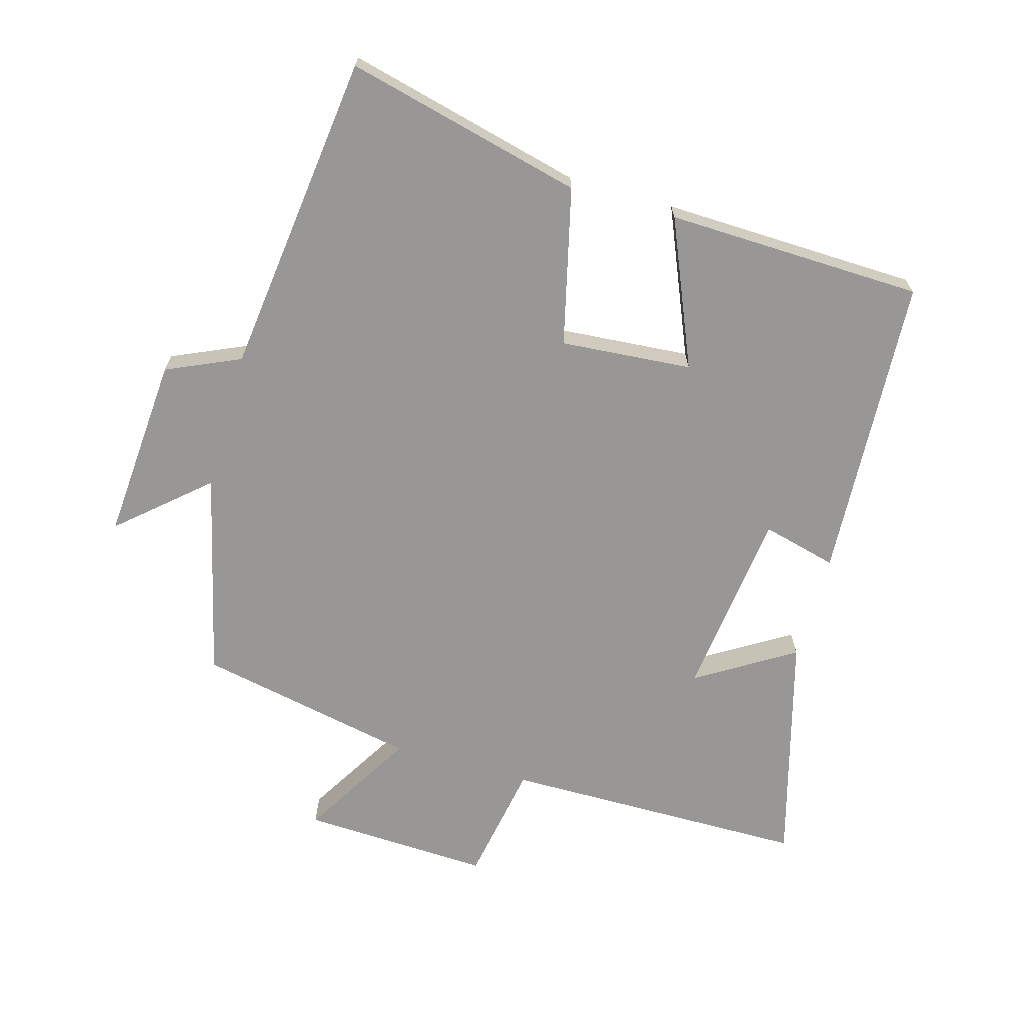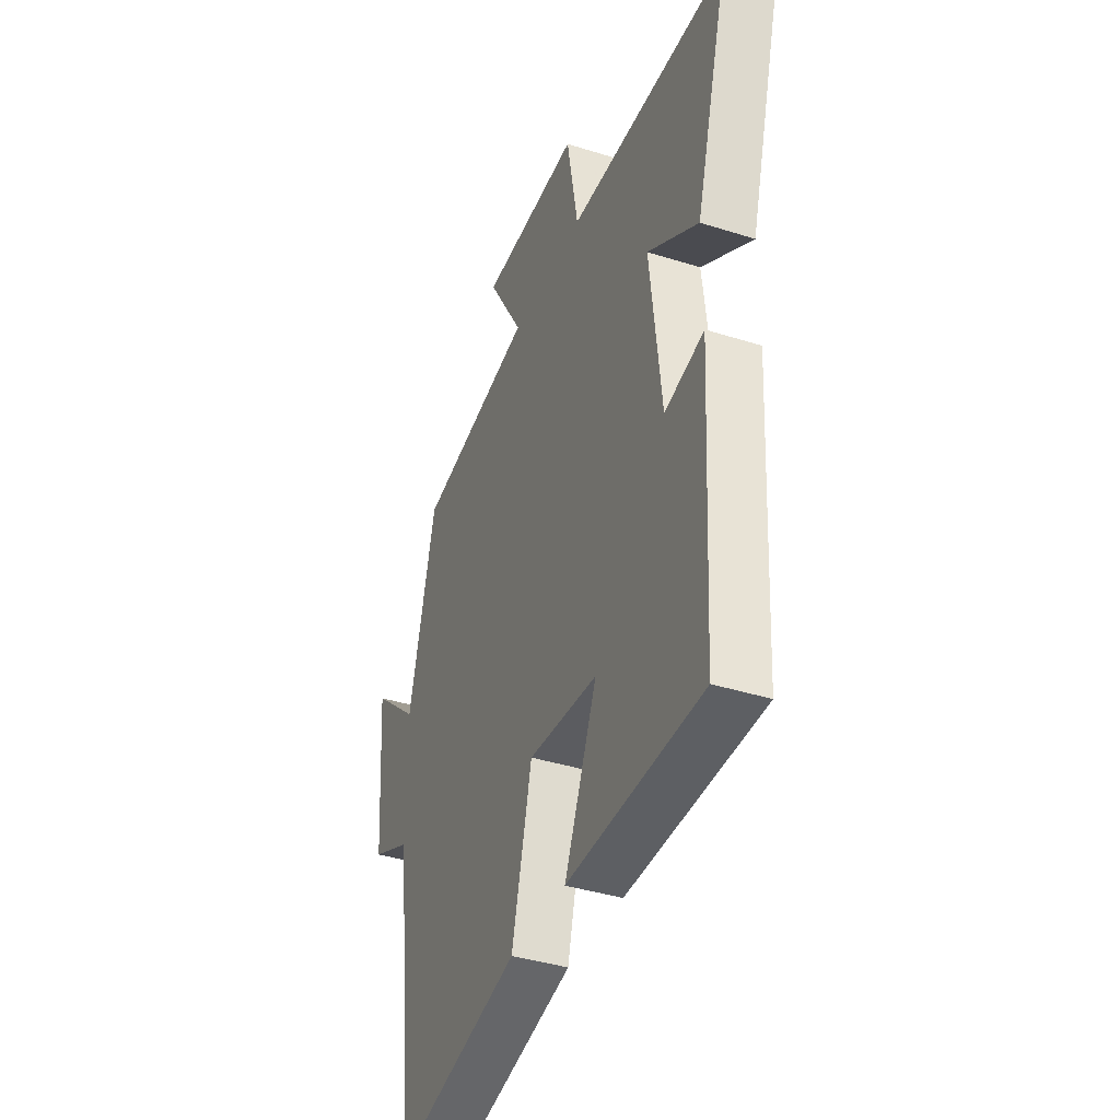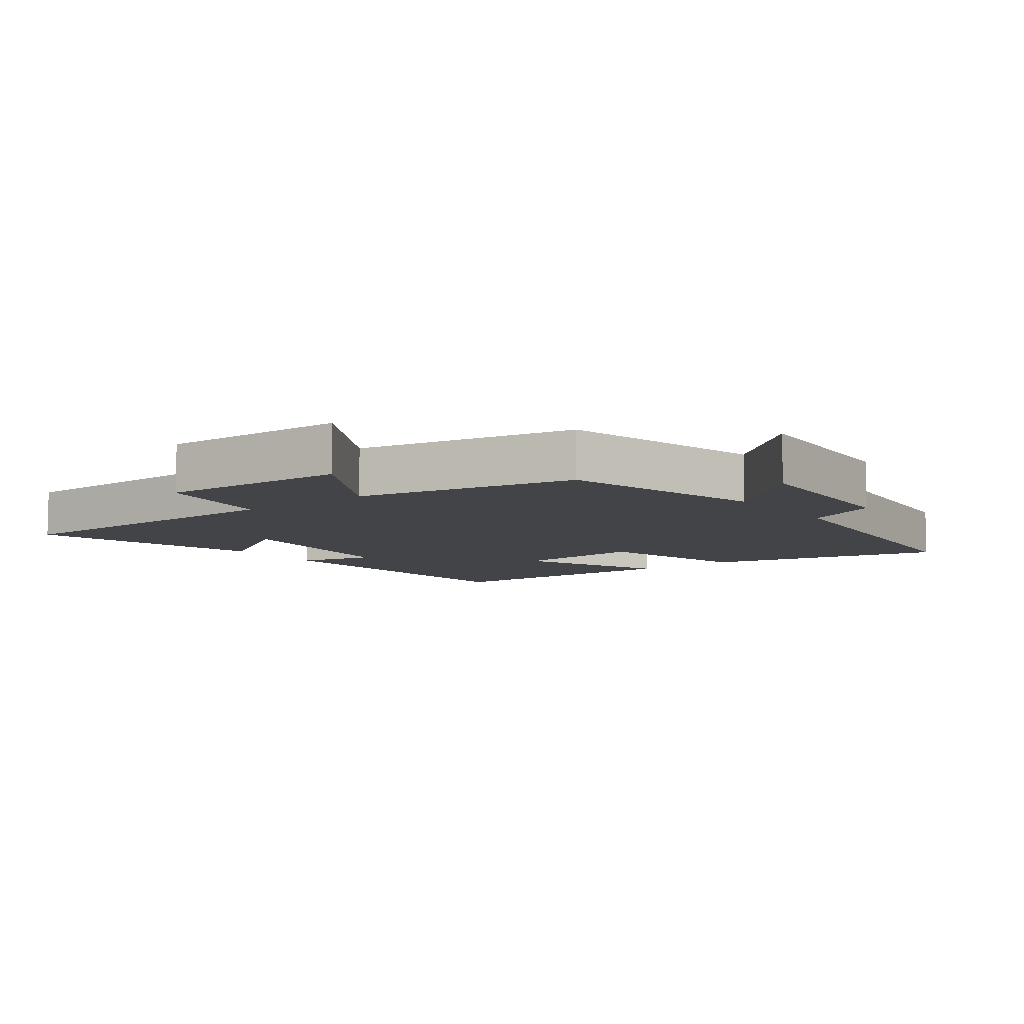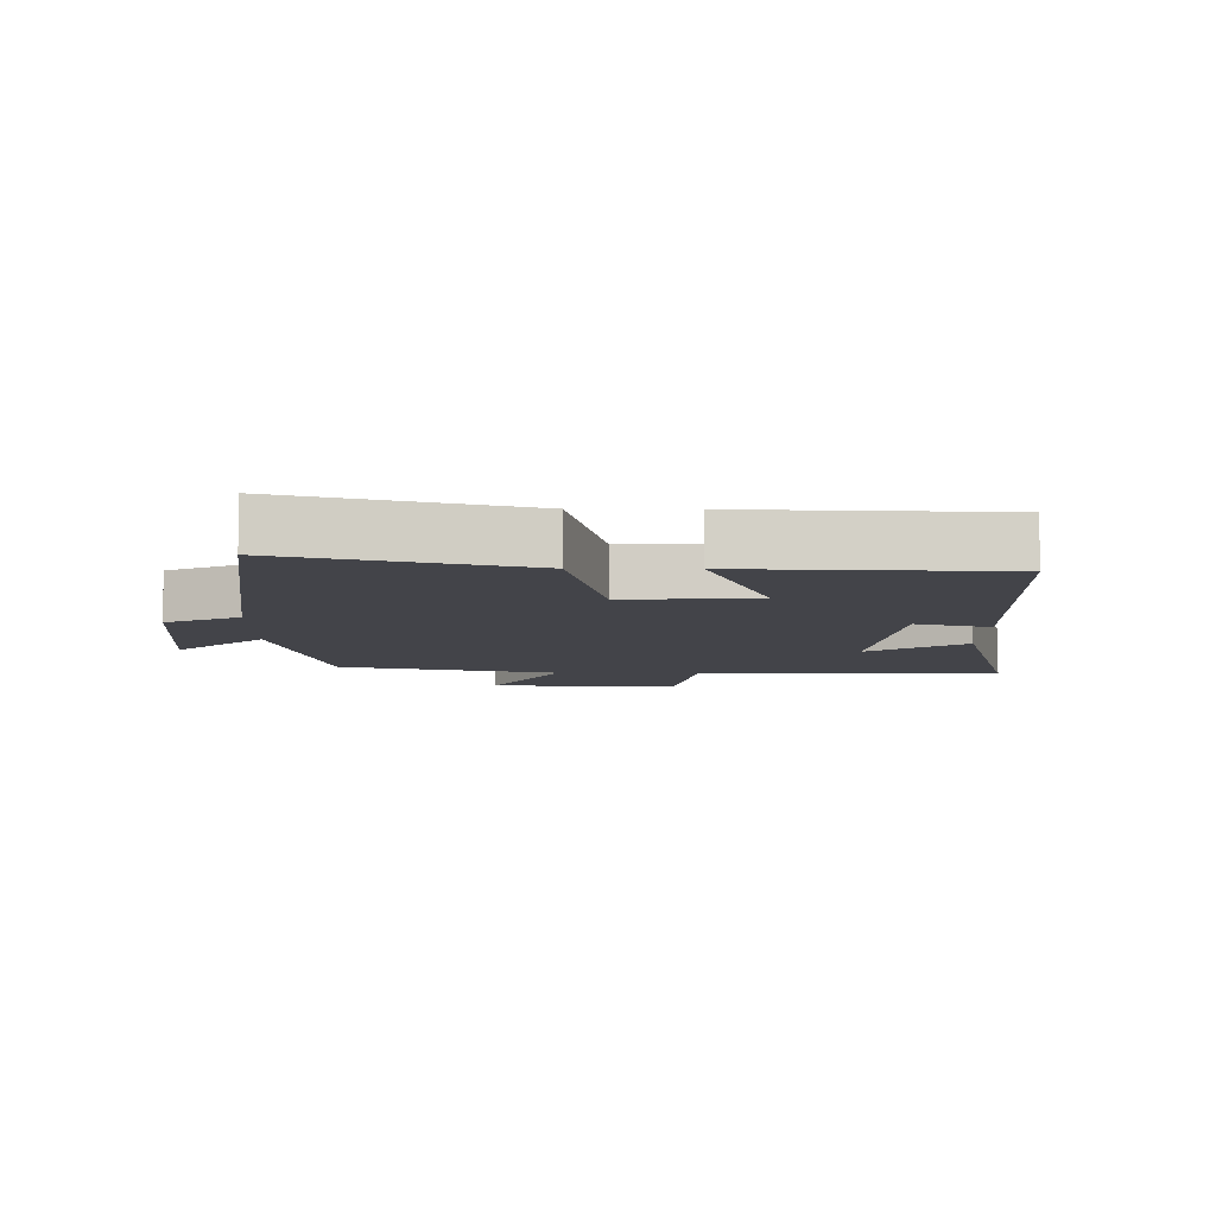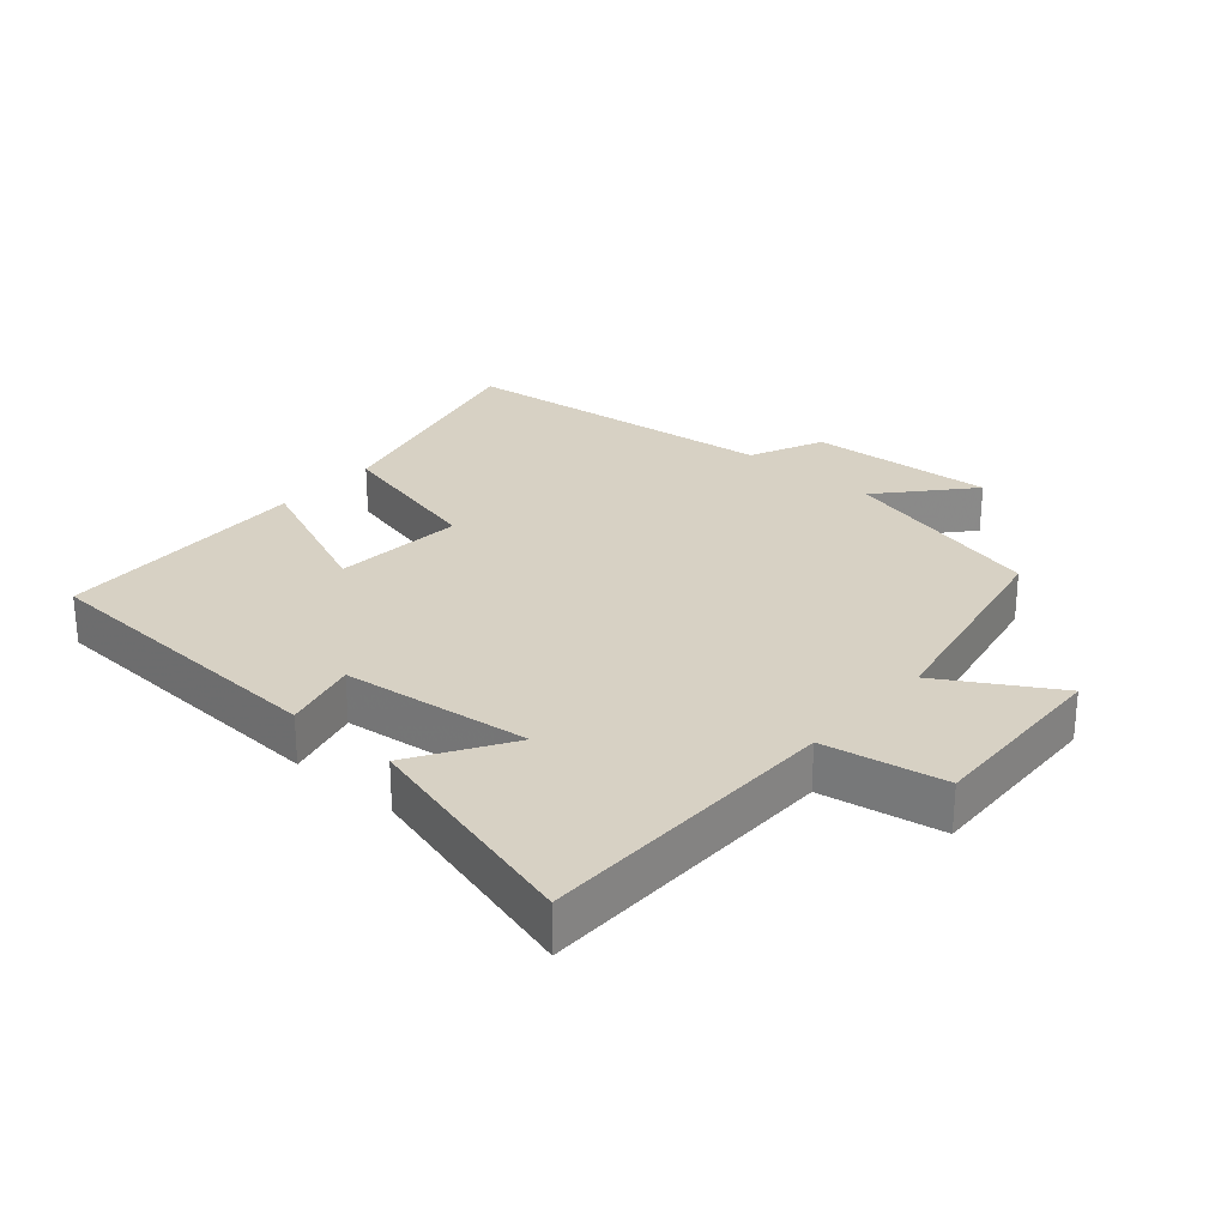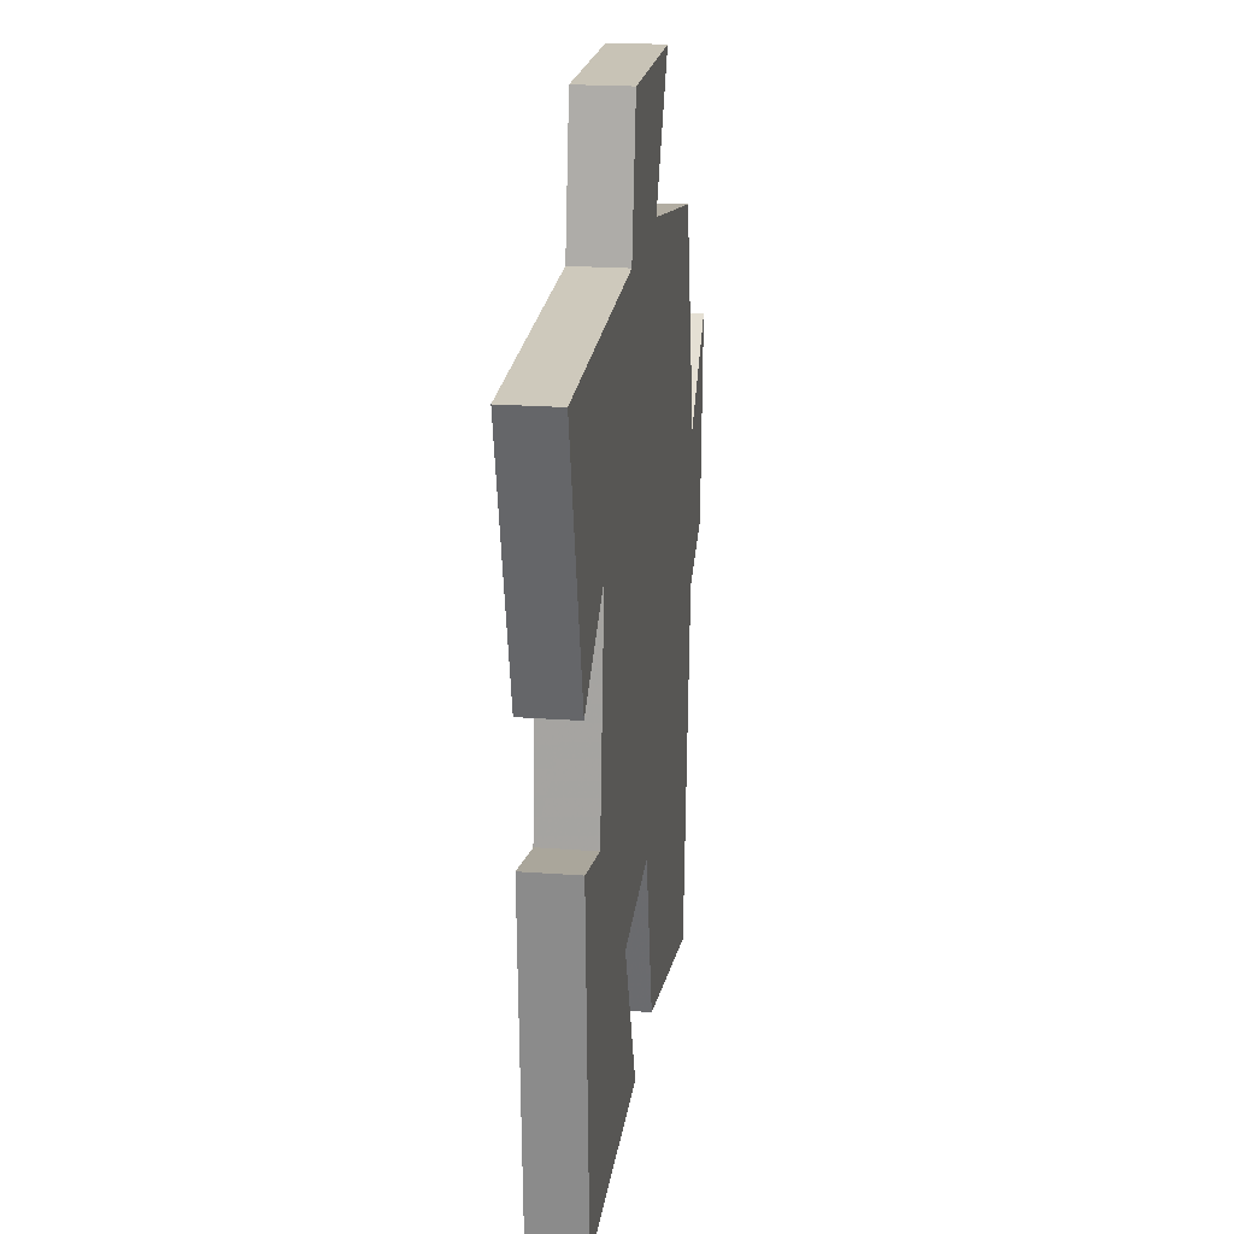
<metadata>
{"format":"obj","ext":"obj","renderer":"f3d","projection":"perspective","resolution":1024,"background":"white","views":[{"elev":-68.3,"azim":164.1,"up":"+Y"},{"elev":-38.7,"azim":-111.8,"up":"+Z"},{"elev":-8.2,"azim":37.4,"up":"+Y"},{"elev":-8.4,"azim":179.0,"up":"+Y"},{"elev":27.1,"azim":-48.8,"up":"+Y"},{"elev":21.8,"azim":-82.6,"up":"+Z"}]}
</metadata>
<code>
v 0.442 0.07 -0.589
v 0.08 0.07 -0.5
v 0.022 0.07 -0.261
v -0.178 0.07 -0.277
v -0.084 0.07 -0.5
v -0.475 0.07 -0.489
v -0.5 0.07 -0.022
v -0.386 0.07 -0.051
v -0.352 0.07 0.237
v -0.5 0.07 0.146
v -0.596 0.07 0.496
v -0.131 0.07 0.5
v -0.098 0.07 0.684
v 0.19 0.07 0.672
v 0.087 0.07 0.5
v 0.423 0.07 0.432
v 0.5 0.07 0.118
v 0.632 0.07 0.234
v 0.612 0.07 -0.048
v 0.5 0.07 -0.098
v 0.442 0 -0.589
v 0.08 0 -0.5
v 0.022 0 -0.261
v -0.178 0 -0.277
v -0.084 0 -0.5
v -0.475 0 -0.489
v -0.5 0 -0.022
v -0.386 0 -0.051
v -0.352 0 0.237
v -0.5 0 0.146
v -0.596 0 0.496
v -0.131 0 0.5
v -0.098 0 0.684
v 0.19 0 0.672
v 0.087 0 0.5
v 0.423 0 0.432
v 0.5 0 0.118
v 0.632 0 0.234
v 0.612 0 -0.048
v 0.5 0 -0.098
f 17 18 19 20
f 1 2 3
f 20 1 3
f 17 20 3
f 16 17 3
f 15 16 3
f 12 13 14 15
f 12 15 3 4
f 9 10 11 12
f 8 9 12 4
f 6 7 8
f 5 6 8
f 4 5 8
f 40 39 38 37
f 23 22 21
f 23 21 40
f 23 40 37
f 23 37 36
f 23 36 35
f 35 34 33 32
f 24 23 35 32
f 32 31 30 29
f 24 32 29 28
f 28 27 26
f 28 26 25
f 28 25 24
f 1 21 22 2
f 2 22 23 3
f 3 23 24 4
f 4 24 25 5
f 5 25 26 6
f 6 26 27 7
f 7 27 28 8
f 8 28 29 9
f 9 29 30 10
f 10 30 31 11
f 11 31 32 12
f 12 32 33 13
f 13 33 34 14
f 14 34 35 15
f 15 35 36 16
f 16 36 37 17
f 17 37 38 18
f 18 38 39 19
f 19 39 40 20
f 20 40 21 1

</code>
